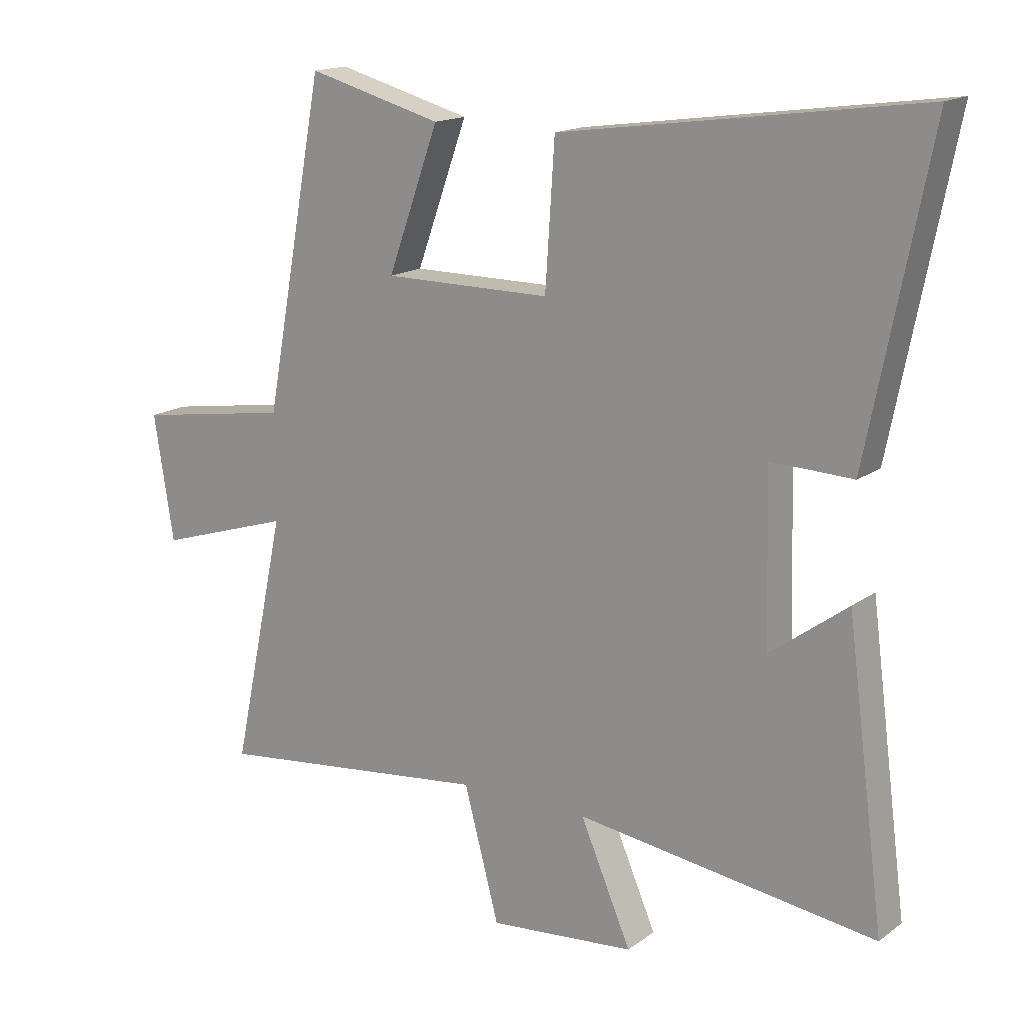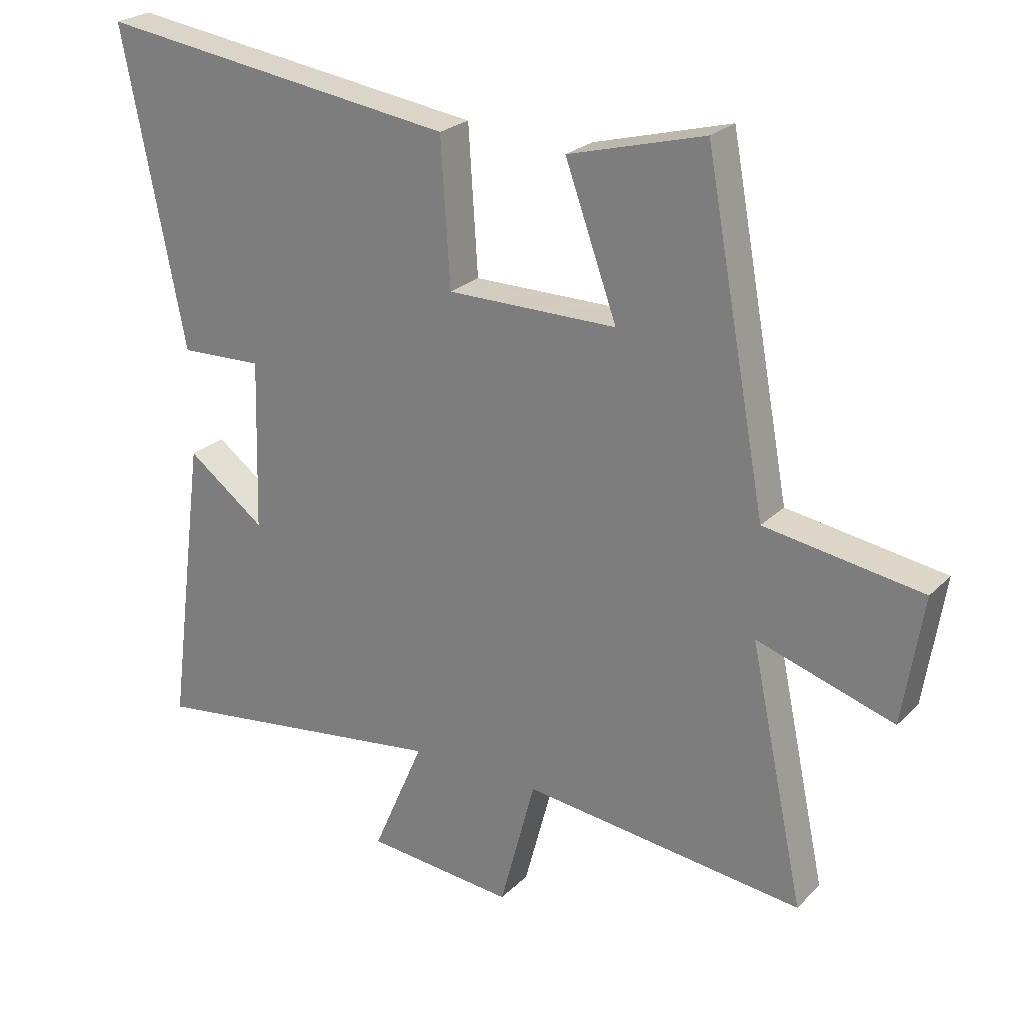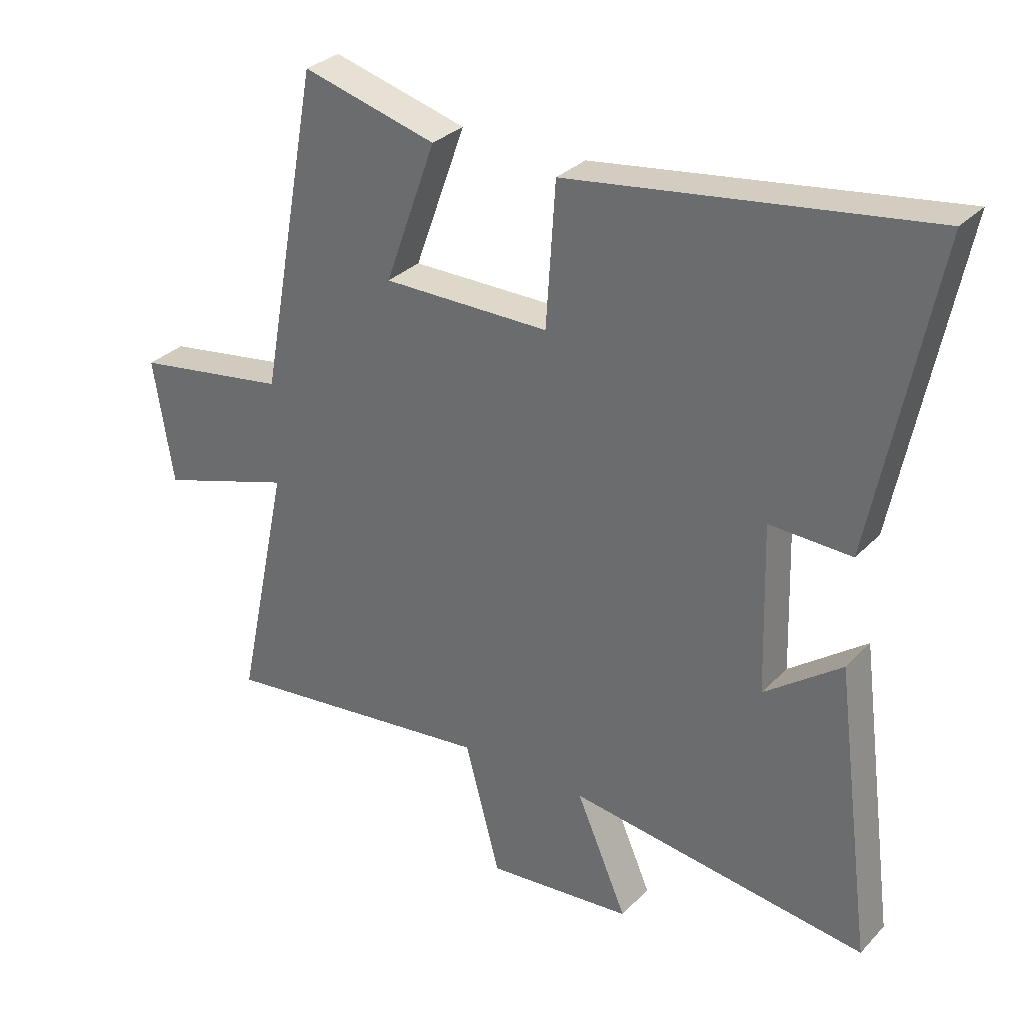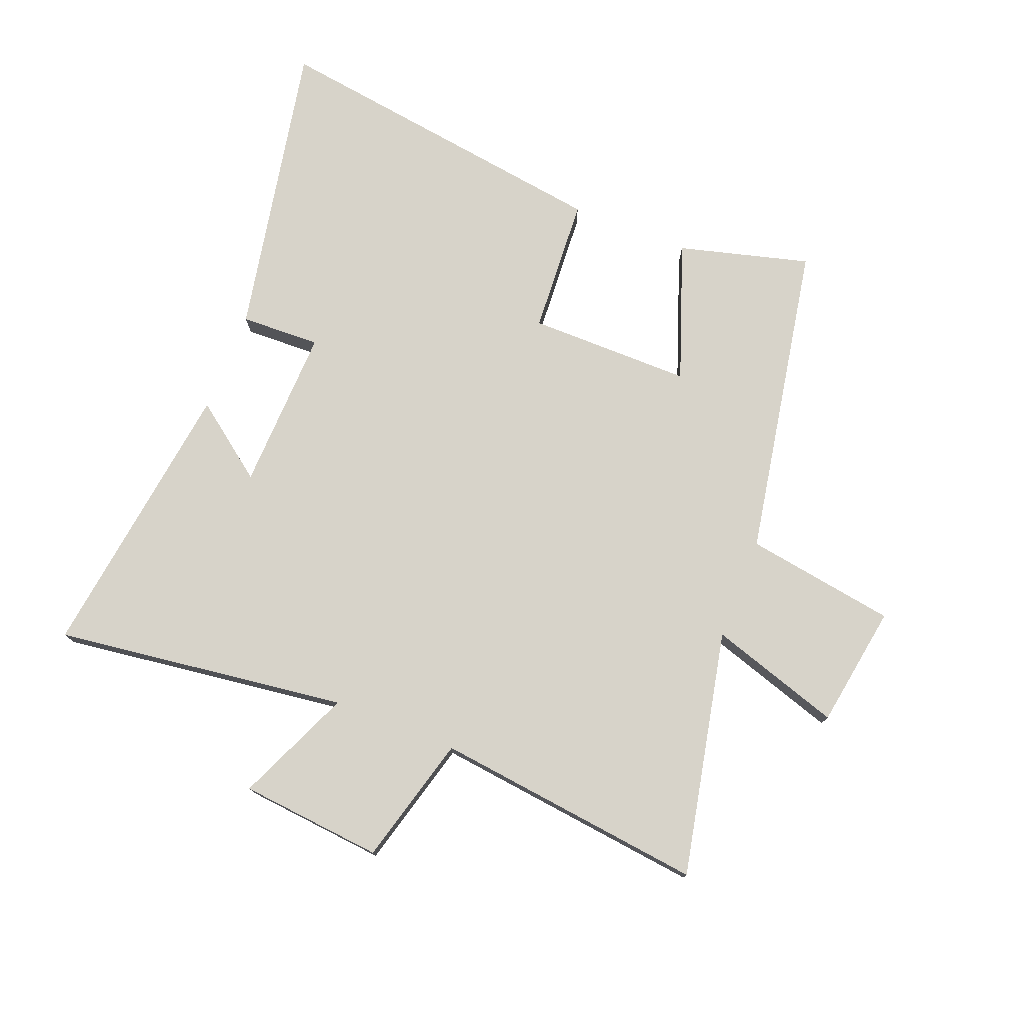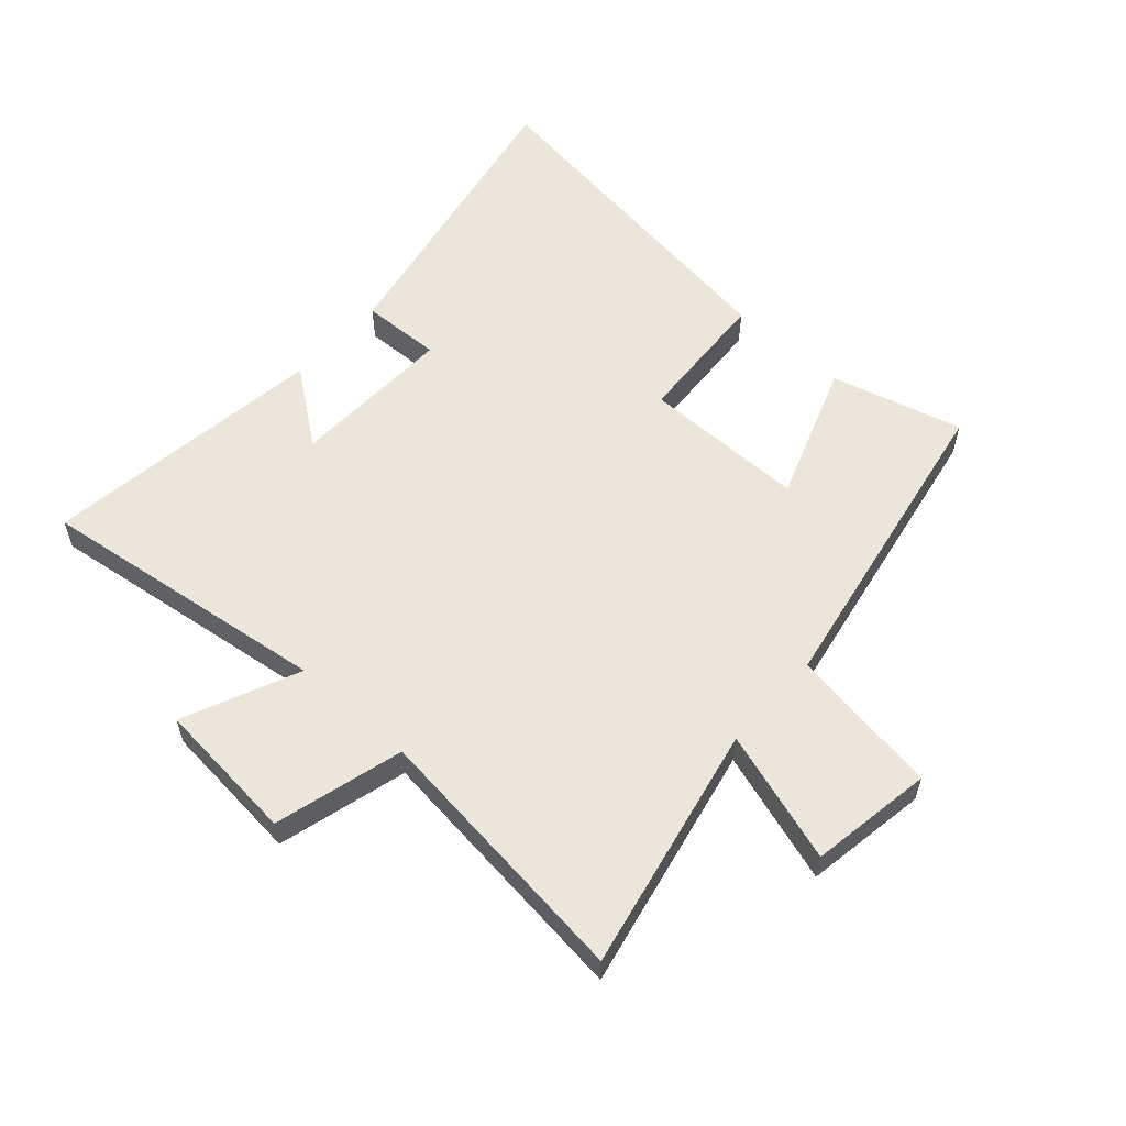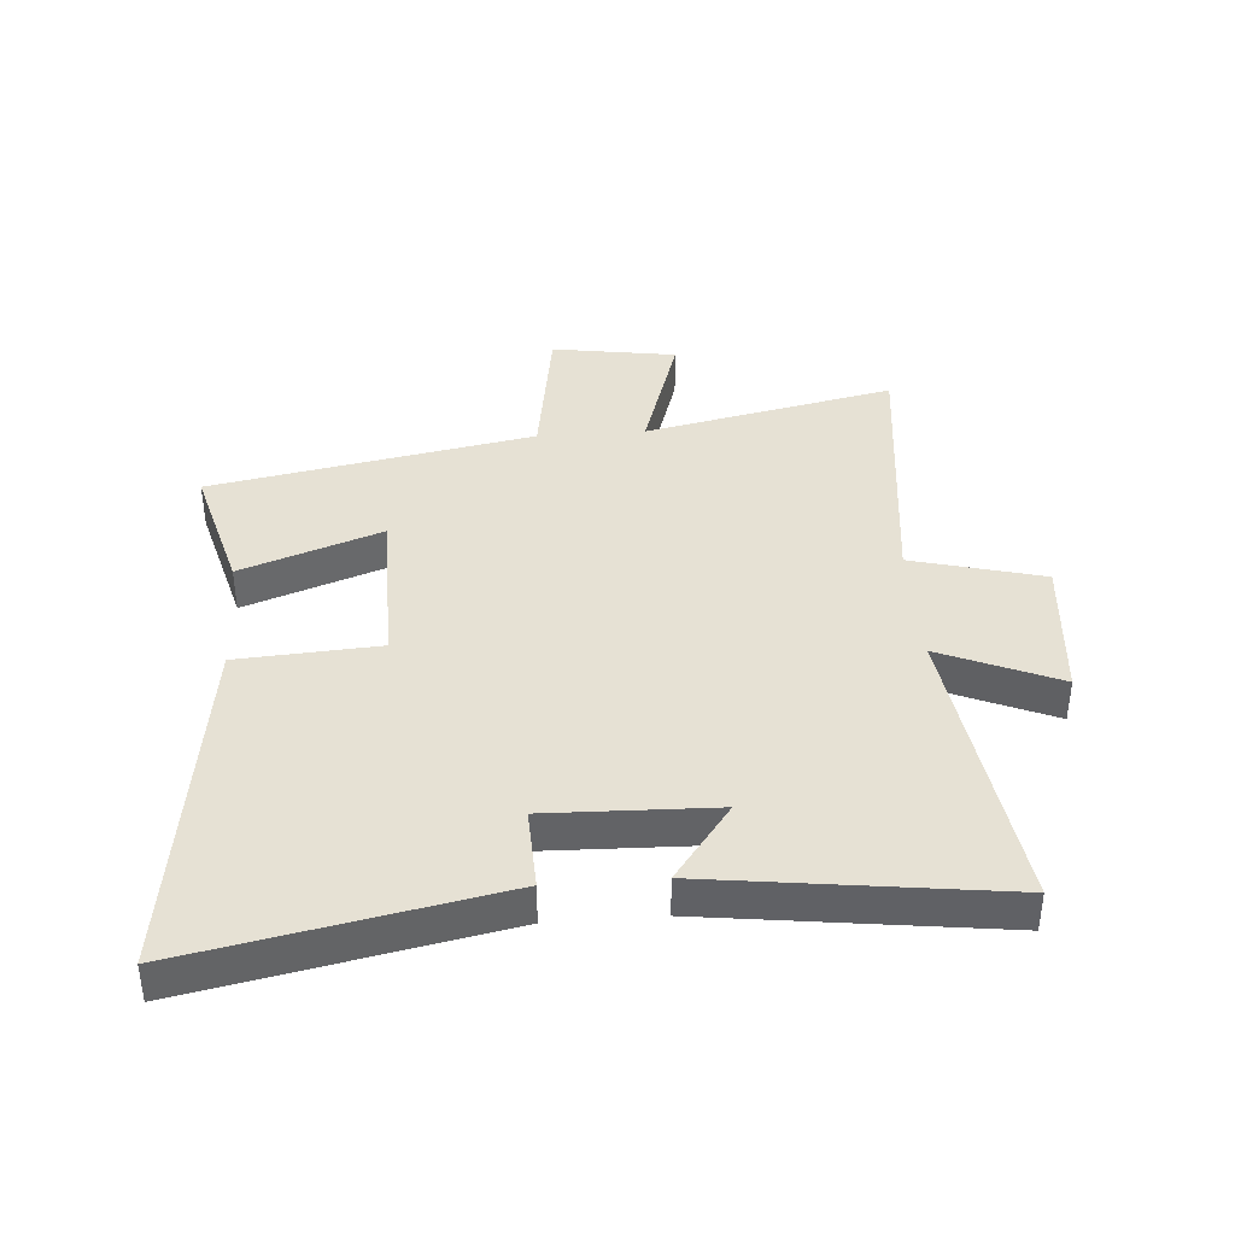
<metadata>
{"format":"obj","ext":"obj","renderer":"f3d","projection":"perspective","resolution":1024,"background":"white","views":[{"elev":16.1,"azim":34.9,"up":"+Z"},{"elev":24.3,"azim":-147.1,"up":"+Z"},{"elev":31.0,"azim":35.3,"up":"+Z"},{"elev":76.3,"azim":-158.3,"up":"+Y"},{"elev":57.3,"azim":-138.0,"up":"+Y"},{"elev":39.3,"azim":85.7,"up":"+Y"}]}
</metadata>
<code>
v 0.562 0.07 -0.566
v 0.075 0.07 -0.5
v 0.158 0.07 -0.692
v -0.08 0.07 -0.714
v -0.137 0.07 -0.5
v -0.587 0.07 -0.552
v -0.5 0.07 -0.143
v -0.719 0.07 -0.212
v -0.751 0.07 -0.008
v -0.5 0.07 0.031
v -0.402 0.07 0.559
v -0.184 0.07 0.5
v -0.267 0.07 0.27
v 0.005 0.07 0.27
v 0.02 0.07 0.5
v 0.599 0.07 0.581
v 0.5 0.07 0.081
v 0.367 0.07 0.086
v 0.375 0.07 -0.186
v 0.5 0.07 -0.093
v 0.562 0 -0.566
v 0.075 0 -0.5
v 0.158 0 -0.692
v -0.08 0 -0.714
v -0.137 0 -0.5
v -0.587 0 -0.552
v -0.5 0 -0.143
v -0.719 0 -0.212
v -0.751 0 -0.008
v -0.5 0 0.031
v -0.402 0 0.559
v -0.184 0 0.5
v -0.267 0 0.27
v 0.005 0 0.27
v 0.02 0 0.5
v 0.599 0 0.581
v 0.5 0 0.081
v 0.367 0 0.086
v 0.375 0 -0.186
v 0.5 0 -0.093
f 19 20 1 2
f 18 19 2
f 16 17 18
f 15 16 18
f 14 15 18
f 13 14 18 2
f 10 11 12 13
f 10 13 2 3
f 7 8 9 10
f 7 10 3
f 5 6 7
f 5 7 3
f 3 4 5
f 22 21 40 39
f 22 39 38
f 38 37 36
f 38 36 35
f 38 35 34
f 22 38 34 33
f 33 32 31 30
f 23 22 33 30
f 30 29 28 27
f 23 30 27
f 27 26 25
f 23 27 25
f 25 24 23
f 1 21 22 2
f 2 22 23 3
f 3 23 24 4
f 4 24 25 5
f 5 25 26 6
f 6 26 27 7
f 7 27 28 8
f 8 28 29 9
f 9 29 30 10
f 10 30 31 11
f 11 31 32 12
f 12 32 33 13
f 13 33 34 14
f 14 34 35 15
f 15 35 36 16
f 16 36 37 17
f 17 37 38 18
f 18 38 39 19
f 19 39 40 20
f 20 40 21 1

</code>
